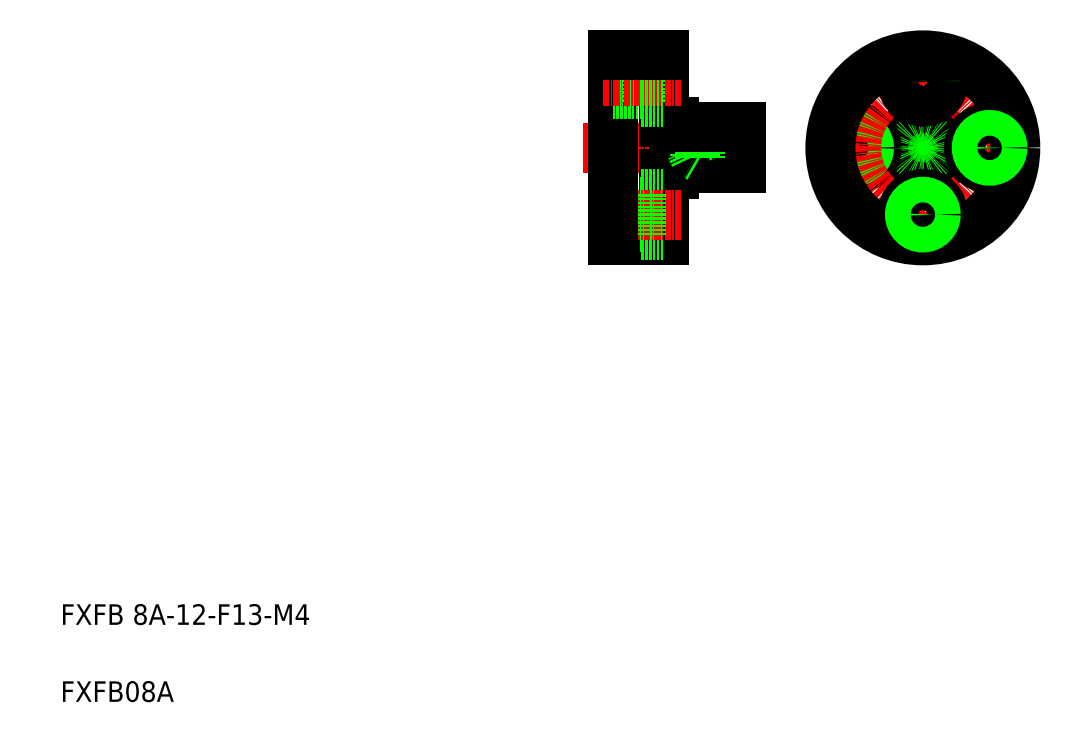
<metadata>
{"format":"dxf","ext":"dxf","renderer":"ezdxf+matplotlib","layout":"modelspace","background":"white","min_lineweight":24,"dpi":150}
</metadata>
<code>
0
SECTION
2
ENTITIES
0
LINE
8
0
10
127.5
20
135.9
30
0
11
127.5
21
99.89
31
0
0
TEXT
8
0
10
10
20
25
30
0
40
4
1
FXFB 8A-12-F13-M4
0
TEXT
8
0
10
10
20
10
30
0
40
4
1
FXFB08A
0
LINE
8
CENTER
10
111.8
20
117.9
30
0
11
144.6
21
117.9
31
0
0
LINE
8
0
10
142.5
20
121.9
30
0
11
142.5
21
113.9
31
0
0
LINE
8
0
10
129.5
20
122.9
30
0
11
129.5
21
112.9
31
0
0
LINE
8
0
10
142.5
20
115.9
30
0
11
134.5
21
115.9
31
0
0
LINE
8
0
10
142.5
20
116.3
30
0
11
133.5
21
116.3
31
0
0
LINE
8
0
10
142.5
20
119.9
30
0
11
134.5
21
119.9
31
0
0
LINE
8
0
10
142.5
20
119.5
30
0
11
133.5
21
119.5
31
0
0
LINE
8
0
10
129.7
20
113.9
30
0
11
142.5
21
113.9
31
0
0
LINE
8
0
10
127.5
20
112.9
30
0
11
129.5
21
112.9
31
0
0
ARC
8
0
10
129.7
20
113.7
30
0
40
0.2
50
90
51
180
0
LINE
8
0
10
127.5
20
117.9
30
0
11
127.5
21
117.9
31
0
0
LINE
8
0
10
133.5
20
116.3
30
0
11
133.5
21
119.5
31
0
0
LINE
8
0
10
133.5
20
116.3
30
0
11
132.7
21
117.9
31
0
0
LINE
8
0
10
134.5
20
115.9
30
0
11
134.5
21
119.9
31
0
0
LINE
8
0
10
134.5
20
115.9
30
0
11
133.8
21
116.3
31
0
0
LINE
8
0
10
134.5
20
119.9
30
0
11
133.8
21
119.5
31
0
0
LINE
8
0
10
133.5
20
119.5
30
0
11
132.7
21
117.9
31
0
0
LINE
8
0
10
129.7
20
121.9
30
0
11
142.5
21
121.9
31
0
0
LINE
8
0
10
127.5
20
122.9
30
0
11
129.5
21
122.9
31
0
0
ARC
8
0
10
129.7
20
122.1
30
0
40
0.2
50
180
51
270
0
LINE
8
CENTER
10
177.9
20
137.4
30
0
11
177.9
21
98.39
31
0
0
LINE
8
CENTER
10
158.4
20
117.9
30
0
11
197.4
21
117.9
31
0
0
CIRCLE
8
0
10
177.9
20
117.9
30
0
40
5
0
CIRCLE
8
0
10
177.9
20
117.9
30
0
40
4
0
CIRCLE
8
0
10
177.9
20
117.9
30
0
40
1.6
0
CIRCLE
8
0
10
177.9
20
117.9
30
0
40
2
0
LINE
8
0
10
117.5
20
99.89
30
0
11
127.5
21
99.89
31
0
0
LINE
8
0
10
123.1
20
108.9
30
0
11
127.5
21
108.9
31
0
0
LINE
8
0
10
123.1
20
100.9
30
0
11
127.5
21
100.9
31
0
0
LINE
8
CENTER
10
115.6
20
104.9
30
0
11
130.9
21
104.9
31
0
0
LINE
8
0
10
123.1
20
100.9
30
0
11
123.1
21
108.9
31
0
0
LINE
8
0
10
127.5
20
107.4
30
0
11
127.5
21
107.4
31
0
0
LINE
8
0
10
117.5
20
107.4
30
0
11
123.1
21
107.4
31
0
0
LINE
8
0
10
117.5
20
107
30
0
11
123.1
21
107
31
0
0
LINE
8
0
10
117.5
20
102.4
30
0
11
123.1
21
102.4
31
0
0
LINE
8
0
10
117.5
20
102.7
30
0
11
123.1
21
102.7
31
0
0
LINE
8
0
10
117.5
20
135.9
30
0
11
117.5
21
99.89
31
0
0
LINE
8
0
10
117.5
20
133
30
0
11
123.1
21
133
31
0
0
LINE
8
0
10
117.5
20
133.4
30
0
11
123.1
21
133.4
31
0
0
LINE
8
0
10
117.5
20
128.7
30
0
11
123.1
21
128.7
31
0
0
LINE
8
0
10
117.5
20
128.4
30
0
11
123.1
21
128.4
31
0
0
LINE
8
0
10
127.5
20
128.4
30
0
11
127.5
21
128.4
31
0
0
LINE
8
0
10
123.1
20
134.9
30
0
11
123.1
21
126.9
31
0
0
LINE
8
CENTER
10
115.6
20
130.9
30
0
11
130.9
21
130.9
31
0
0
LINE
8
0
10
123.1
20
134.9
30
0
11
127.5
21
134.9
31
0
0
LINE
8
0
10
123.1
20
126.9
30
0
11
127.5
21
126.9
31
0
0
LINE
8
0
10
117.5
20
135.9
30
0
11
127.5
21
135.9
31
0
0
CIRCLE
8
0
10
164.9
20
117.9
30
0
40
4
0
CIRCLE
8
0
10
164.9
20
117.9
30
0
40
2.15
0
CIRCLE
8
0
10
164.9
20
117.9
30
0
40
2.5
0
CIRCLE
8
CENTER
10
177.9
20
117.9
30
0
40
13
0
CIRCLE
8
0
10
177.9
20
117.9
30
0
40
18
0
CIRCLE
8
0
10
177.9
20
130.9
30
0
40
2.5
0
CIRCLE
8
0
10
177.9
20
130.9
30
0
40
2.15
0
CIRCLE
8
0
10
177.9
20
130.9
30
0
40
4
0
CIRCLE
8
0
10
190.9
20
117.9
30
0
40
4
0
CIRCLE
8
0
10
190.9
20
117.9
30
0
40
2.15
0
CIRCLE
8
0
10
190.9
20
117.9
30
0
40
2.5
0
CIRCLE
8
0
10
177.9
20
104.9
30
0
40
4
0
CIRCLE
8
0
10
177.9
20
104.9
30
0
40
2.15
0
CIRCLE
8
0
10
177.9
20
104.9
30
0
40
2.5
0
ENDSEC
0
EOF

</code>
